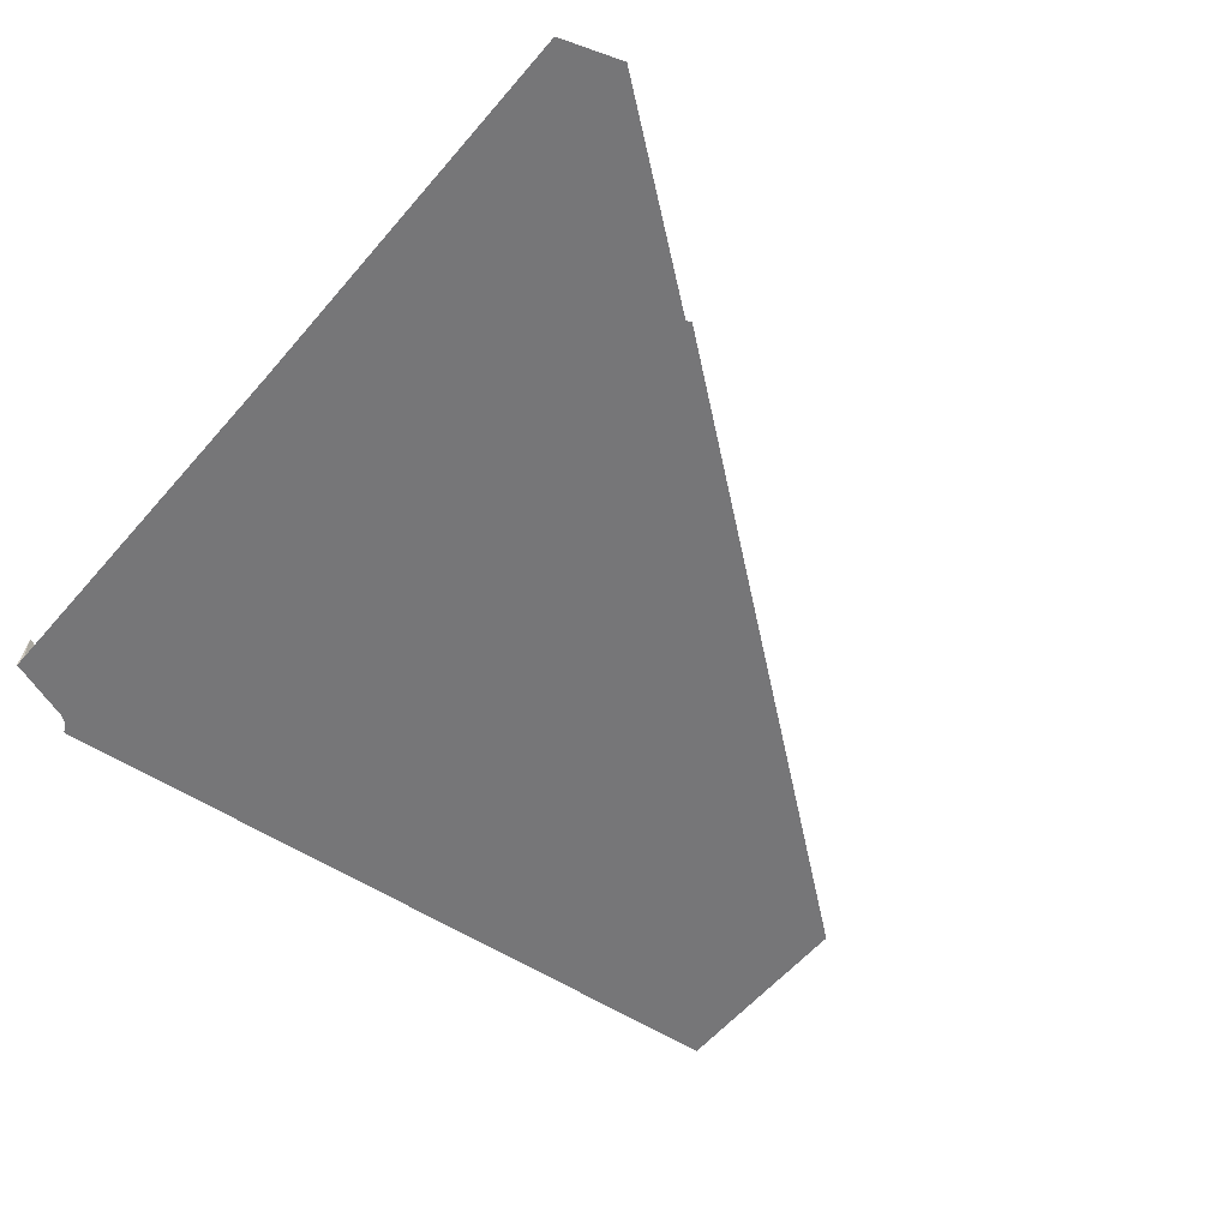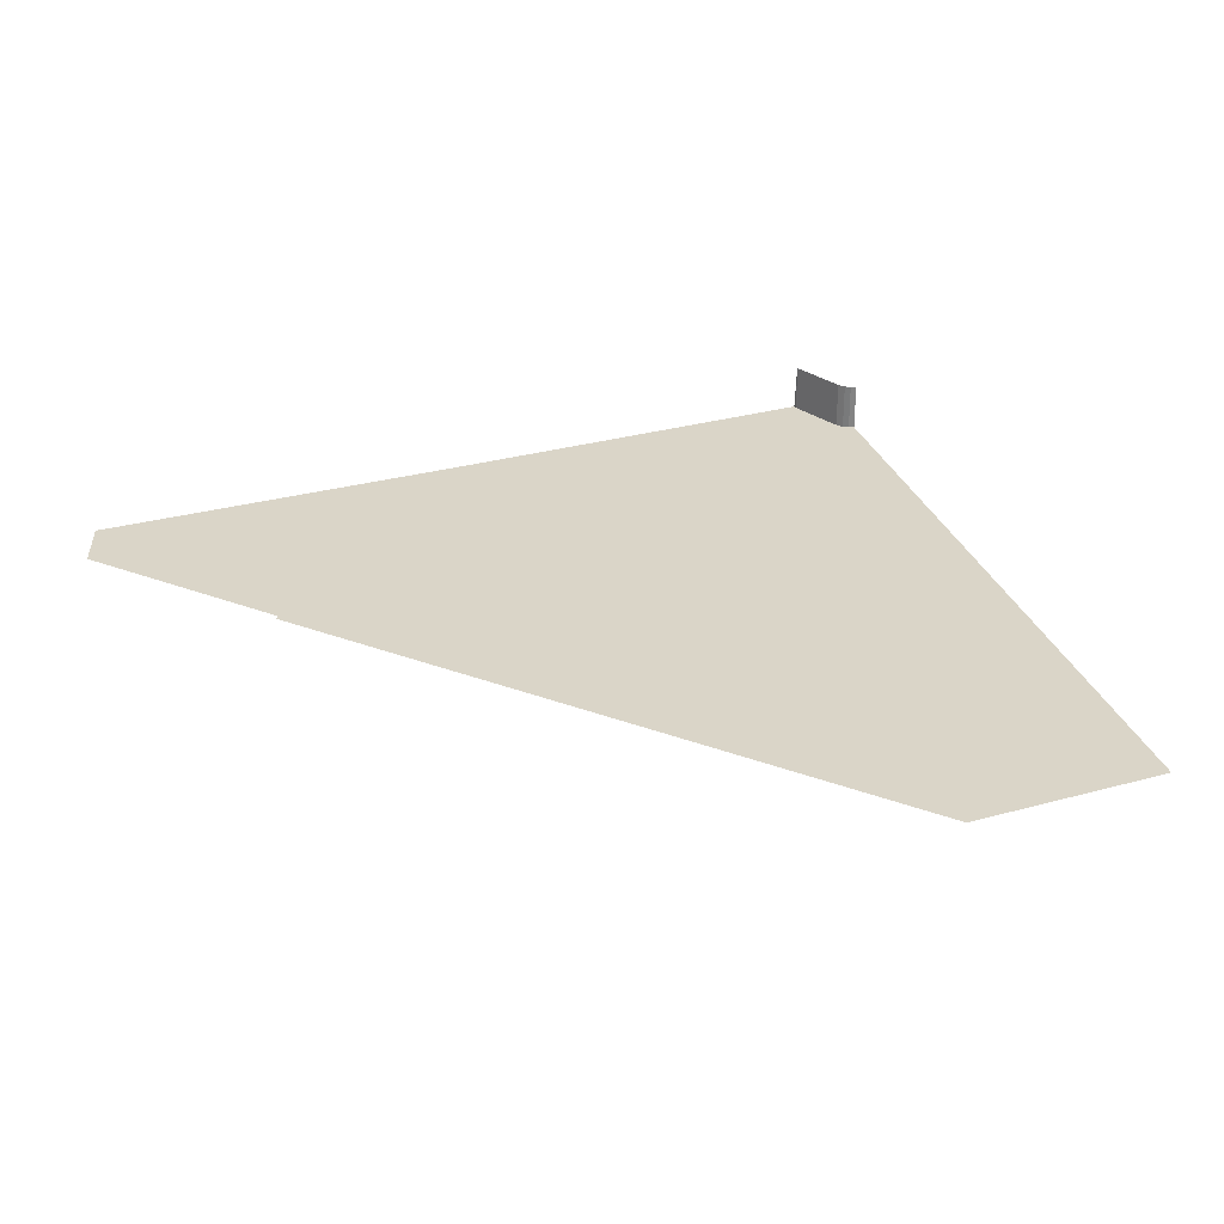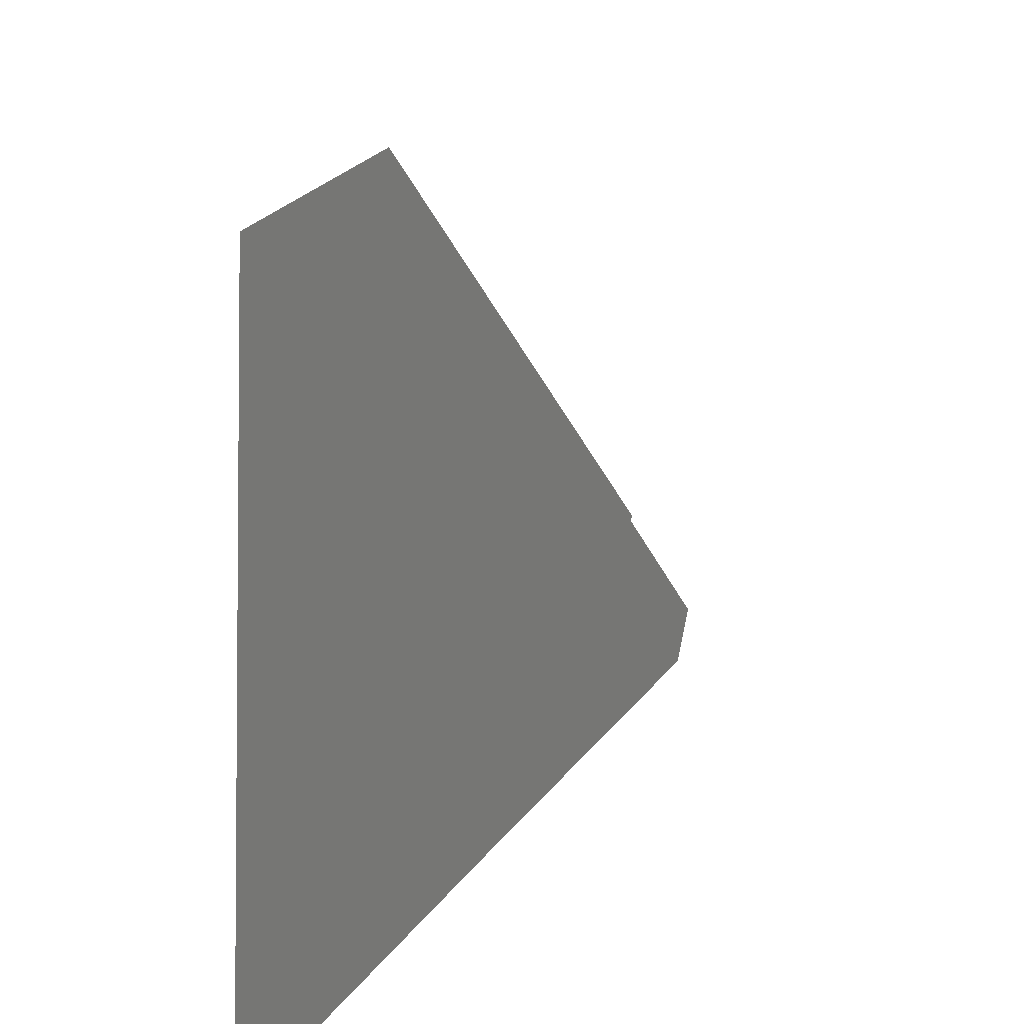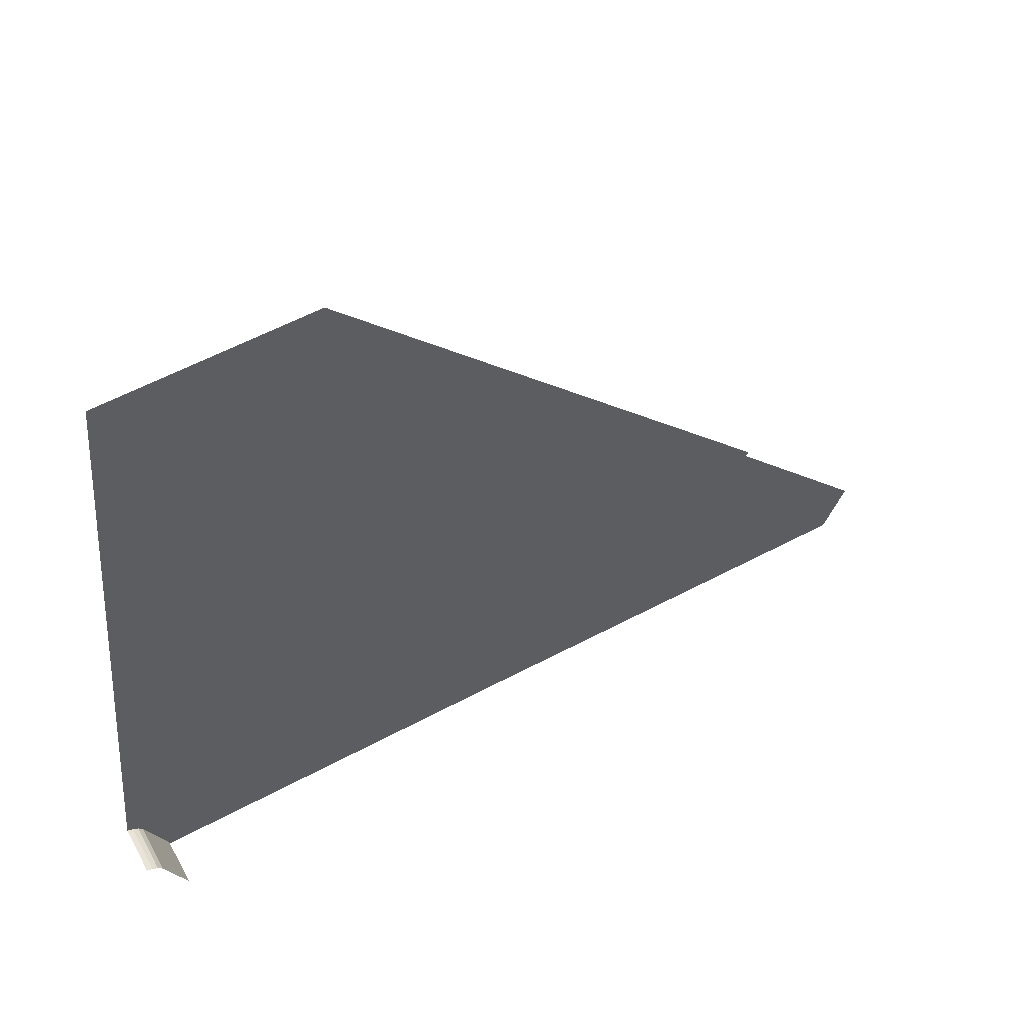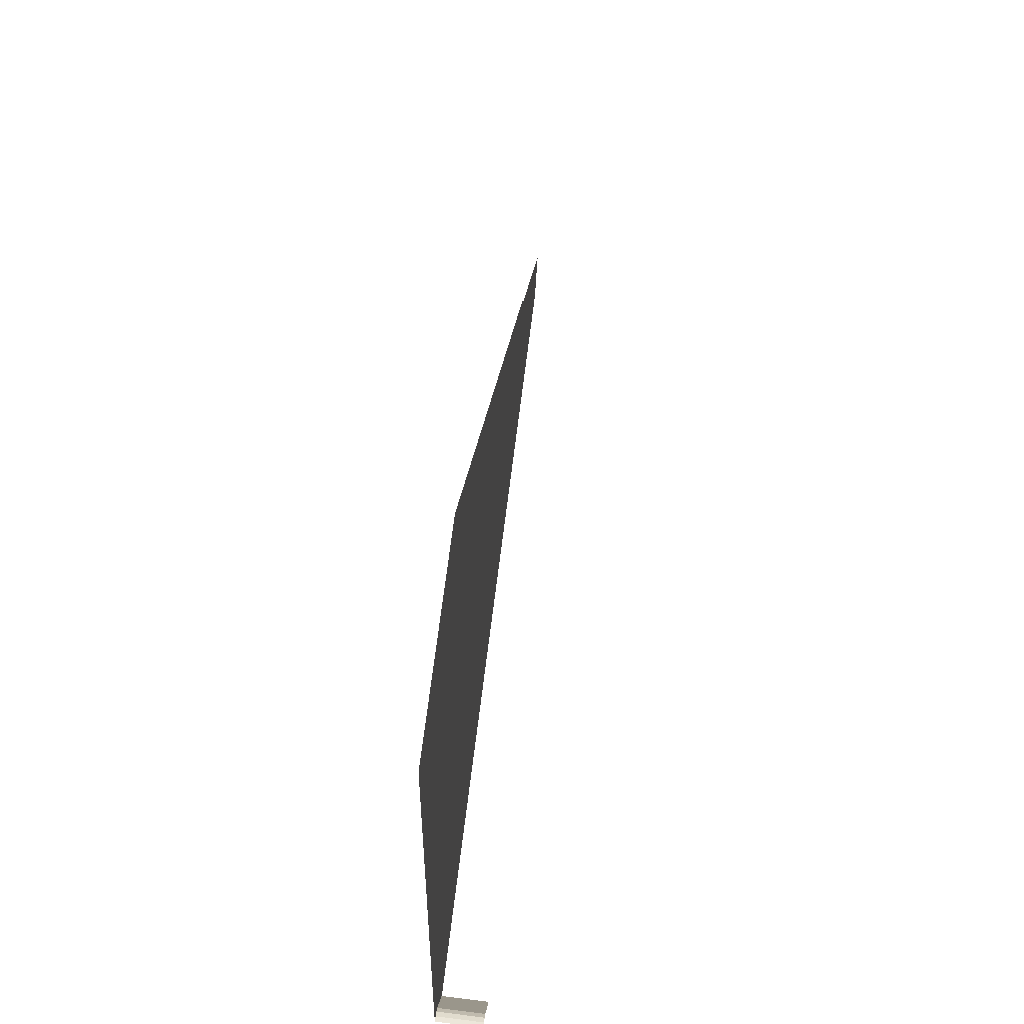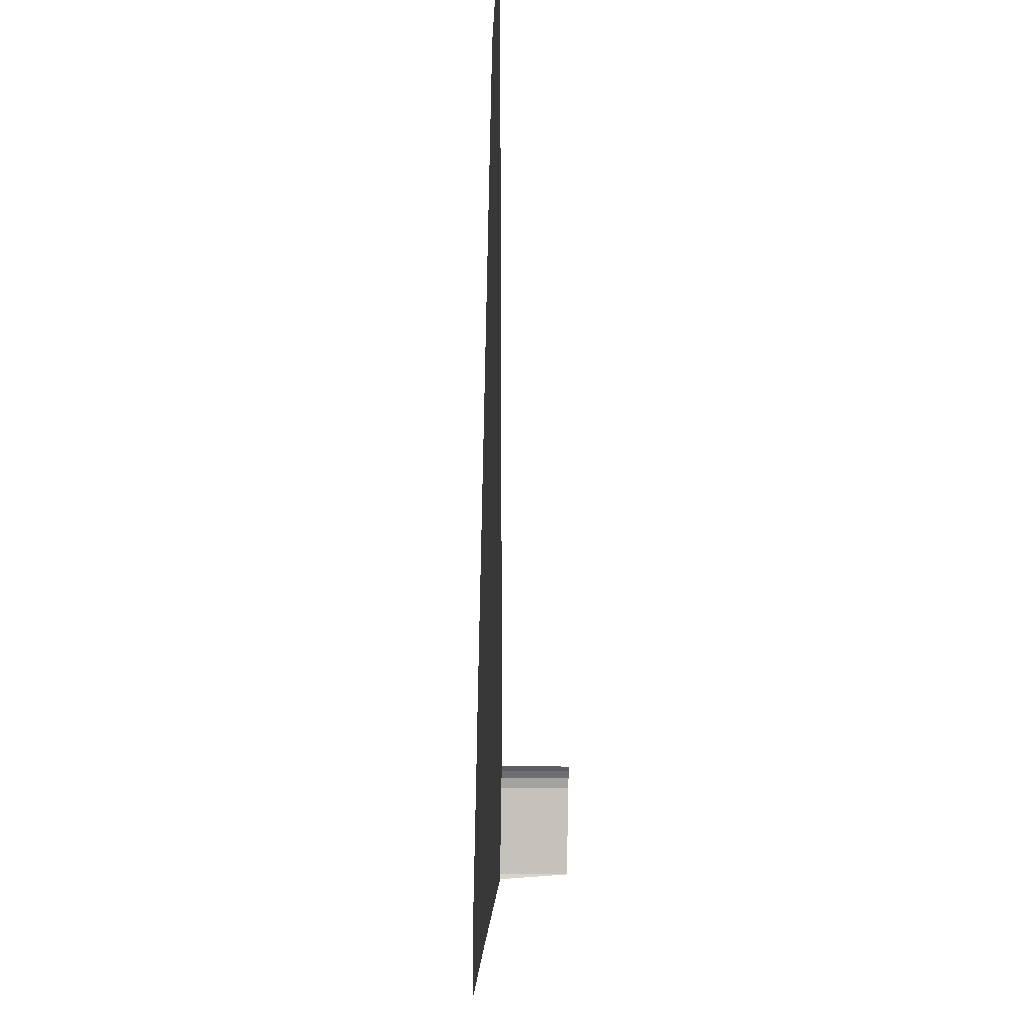
<metadata>
{"format":"obj","ext":"obj","renderer":"f3d","projection":"perspective","resolution":1024,"background":"white","views":[{"elev":-56.9,"azim":50.3,"up":"+Z"},{"elev":29.1,"azim":157.6,"up":"+Z"},{"elev":29.6,"azim":-59.0,"up":"+Y"},{"elev":60.0,"azim":-28.3,"up":"+Y"},{"elev":70.1,"azim":-82.9,"up":"+Y"},{"elev":-17.7,"azim":-92.3,"up":"+Y"}]}
</metadata>
<code>
o LM_L_LH3_Playfield
v -244.2 563.1 23.53
v -233.9 534.5 23.53
v -233.9 534.5 -0
v -233.9 534.5 -0
v -233.9 534.5 23.53
v -233.8 532.7 -0
v -246.4 566.4 23.53
v -244.2 563.1 23.53
v -244.2 563.1 -0
v -244.2 563.1 -0
v -244.2 563.1 23.53
v -233.9 534.5 -0
v -249 568.3 23.53
v -246.4 566.4 23.53
v -246.4 566.4 -0
v -251.7 569.4 23.53
v -249 568.3 23.53
v -249 568.3 -0
v -246.4 566.4 -0
v -246.4 566.4 23.53
v -244.2 563.1 -0
v -249 568.3 -0
v -251.7 569.4 -0
v -41.23 534.8 -0
v -233.9 534.5 -0
v -233.8 532.7 -0
v -233.9 534.5 -0
v -41.23 534.8 -0
v -36.22 548.9 -0
v -106.2 639.1 -0
v 151.5 535.1 -0
v -244.2 563.1 -0
v -176.3 729.4 -0
v -232.4 746.2 -0
v -251.7 569.4 -0
v -249 568.3 -0
v -246.4 566.4 -0
v -244.2 563.1 -0
v -181.4 743.7 -0
v -246.4 566.4 -0
v -182.5 745.3 -0
v 161.5 563.2 -0
v 91.47 653.5 -0
v -233.7 746.8 -0
v -181.4 743.7 -0
v -183.8 746.2 -0
v 21.46 743.7 -0
v 21.46 743.7 -0
v 91.47 653.5 -0
v 92.44 654.9 -0
v 92.92 655.6 -0
v 92.44 654.9 -0
v 22.42 745.2 -0
v -215.7 924.2 -0
v -48.56 833.9 -0
v -118.6 924.2 -0
v -48.07 834.7 -0
f 3 2 1
f 6 5 4
f 9 8 7
f 12 11 10
f 15 14 13
f 18 17 16
f 21 20 19
f 15 13 22
f 18 16 23
f 26 25 24
f 29 28 27
f 27 30 29
f 31 28 29
f 33 27 32
f 36 35 34
f 39 38 37
f 41 40 36
f 31 29 42
f 27 33 30
f 29 43 42
f 35 44 34
f 33 32 45
f 34 46 36
f 45 40 41
f 41 36 46
f 30 47 29
f 29 47 43
f 30 33 47
f 50 49 48
f 52 47 51
f 47 53 51
f 44 54 34
f 54 46 34
f 33 55 47
f 56 33 45
f 41 56 45
f 46 56 41
f 53 47 55
f 33 56 55
f 55 57 53
f 54 56 46
f 55 56 57

</code>
